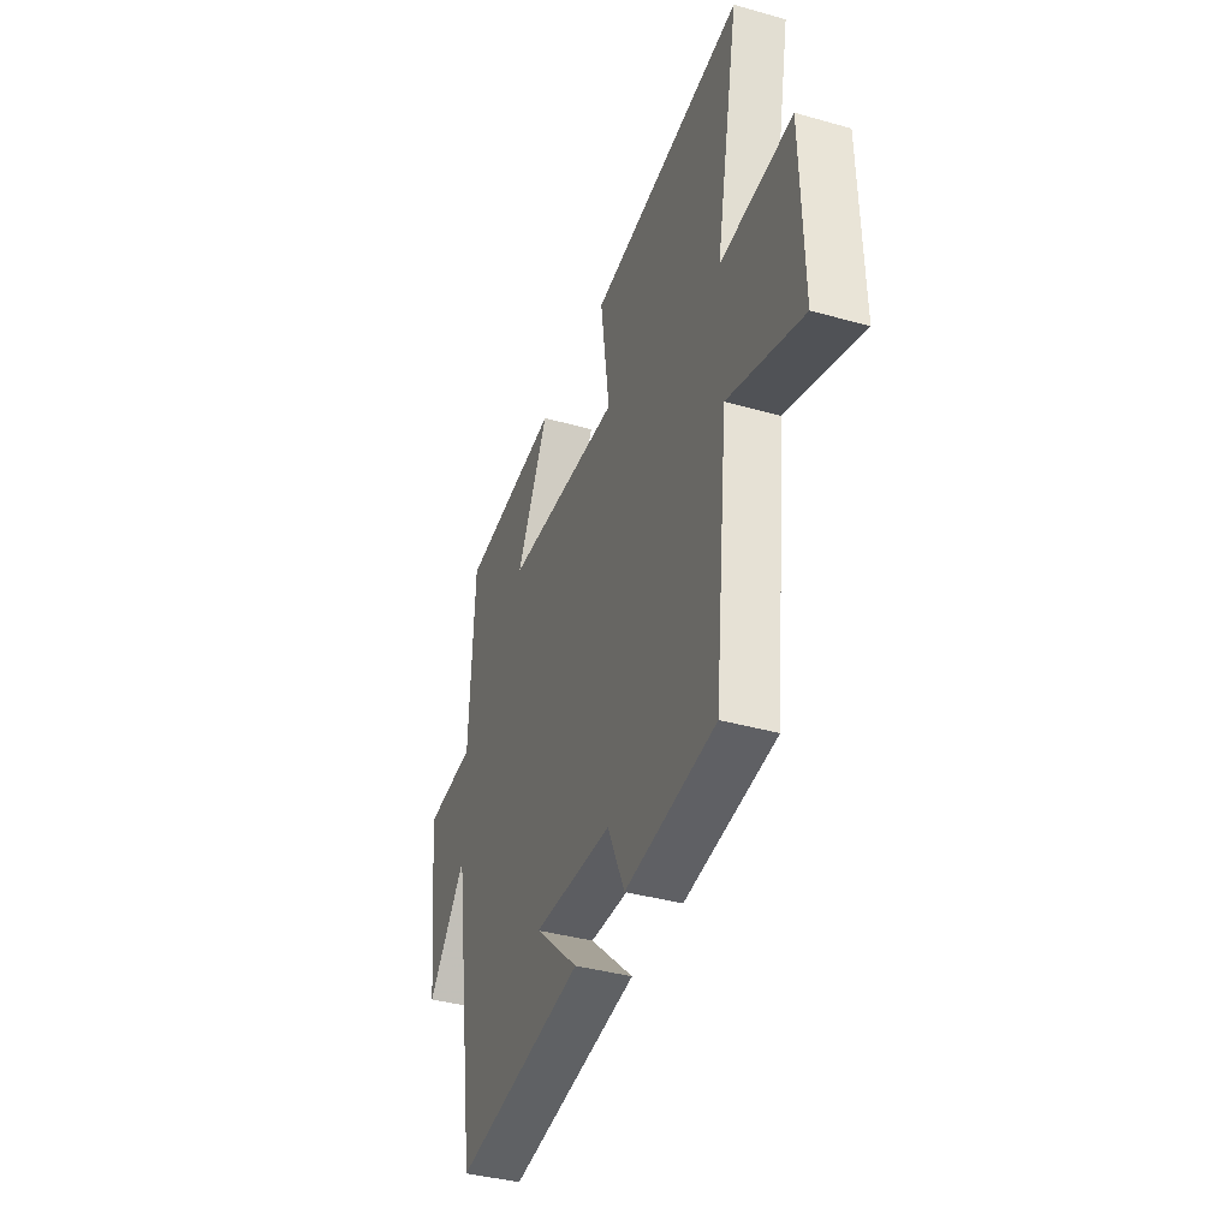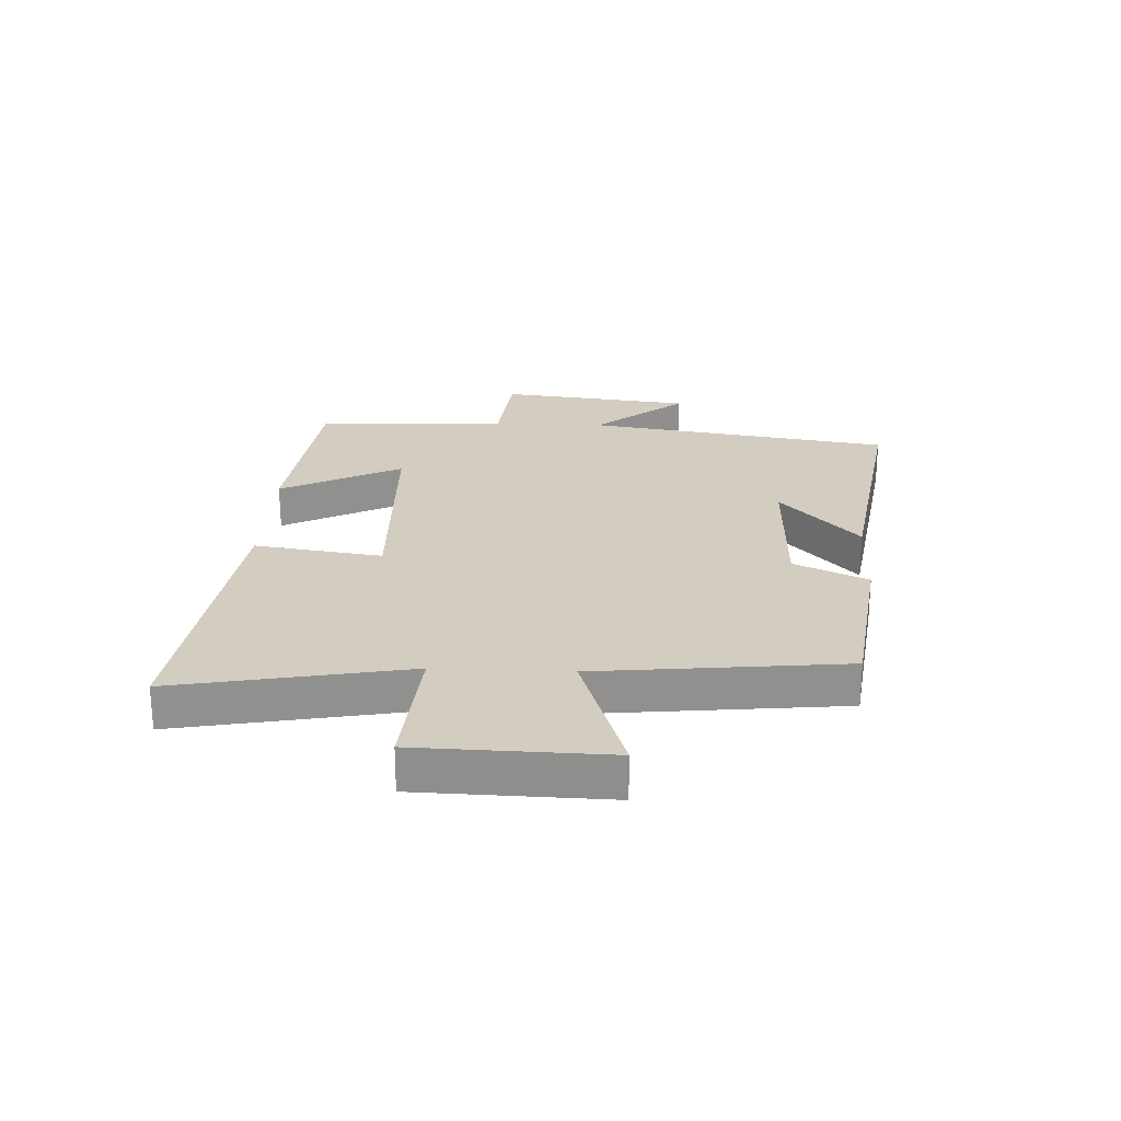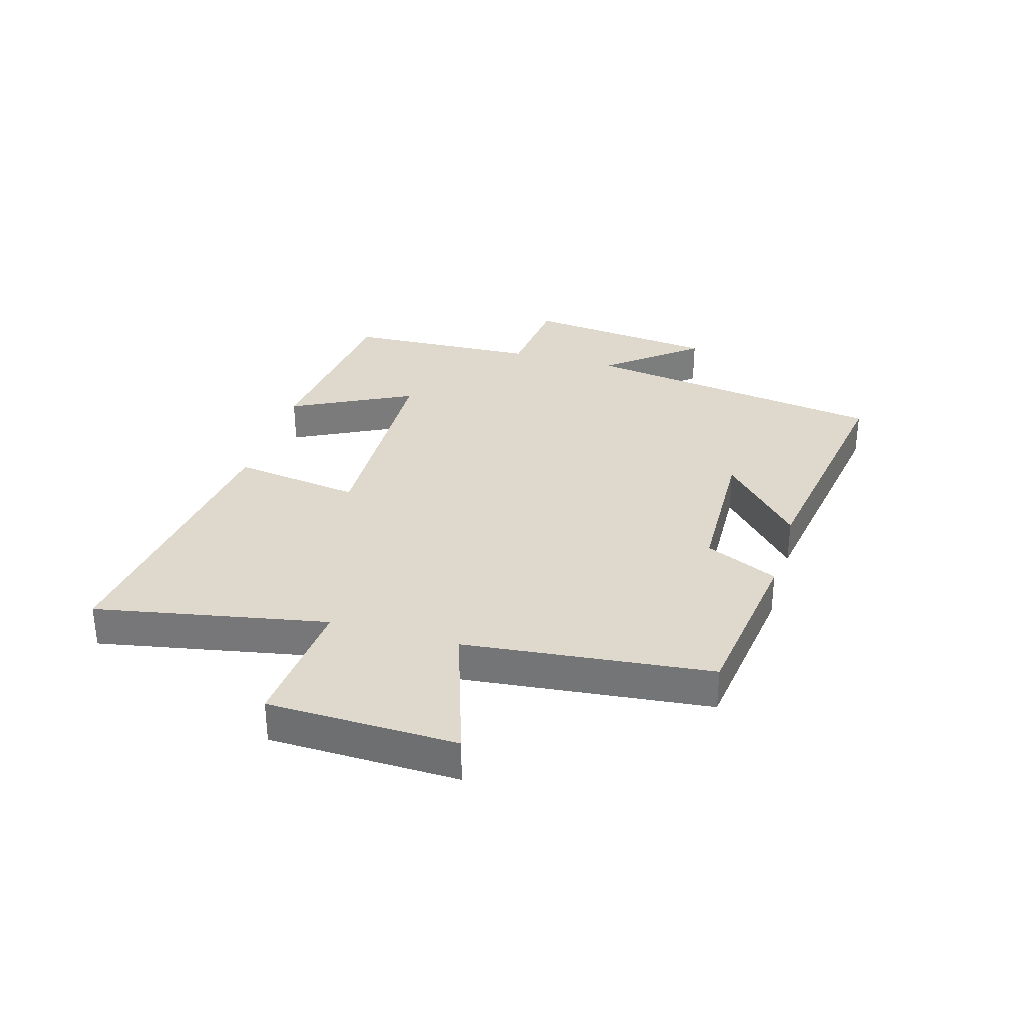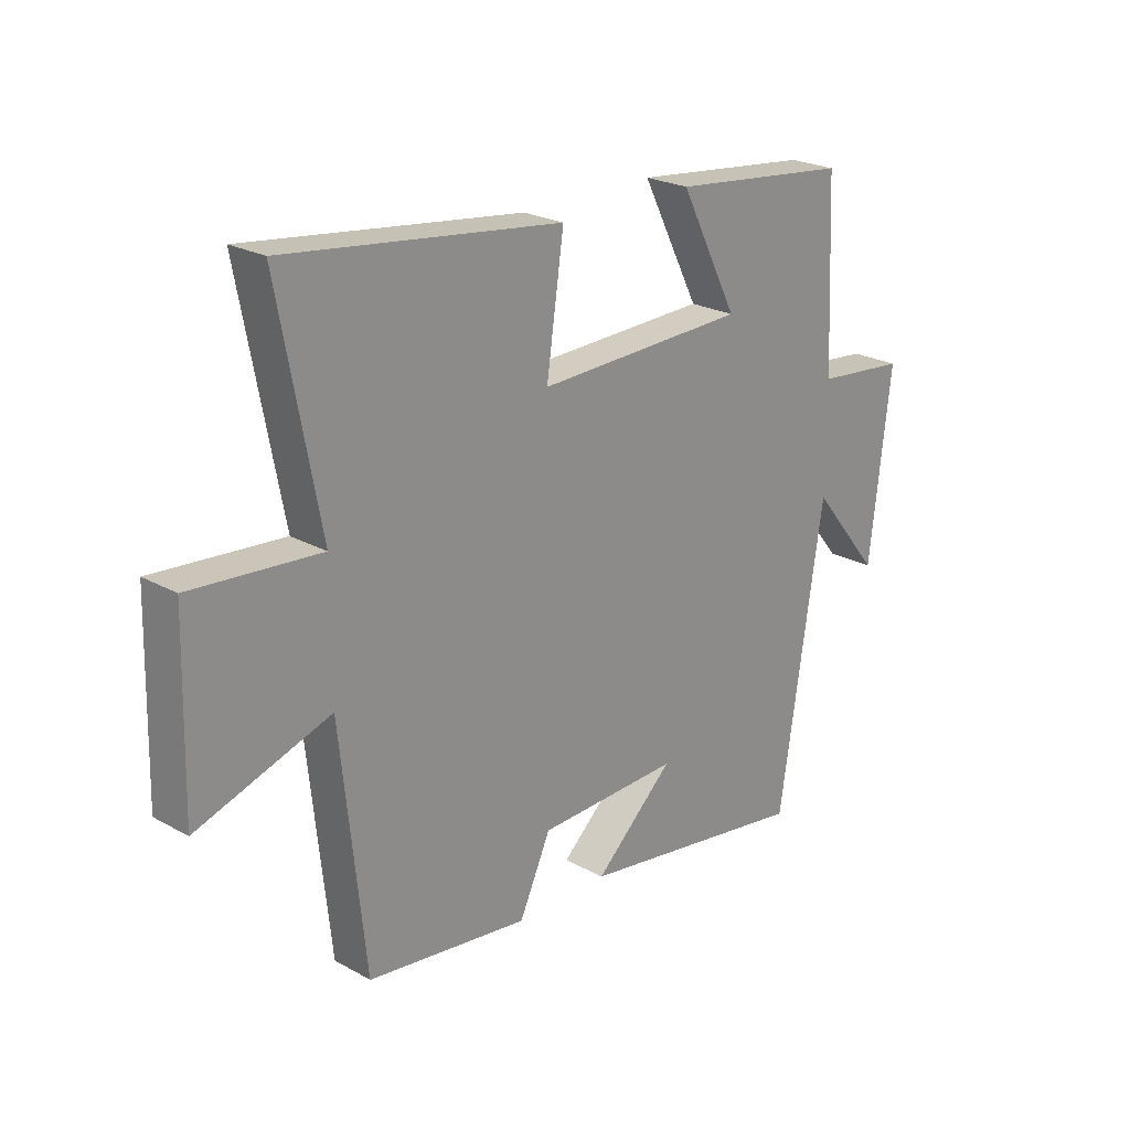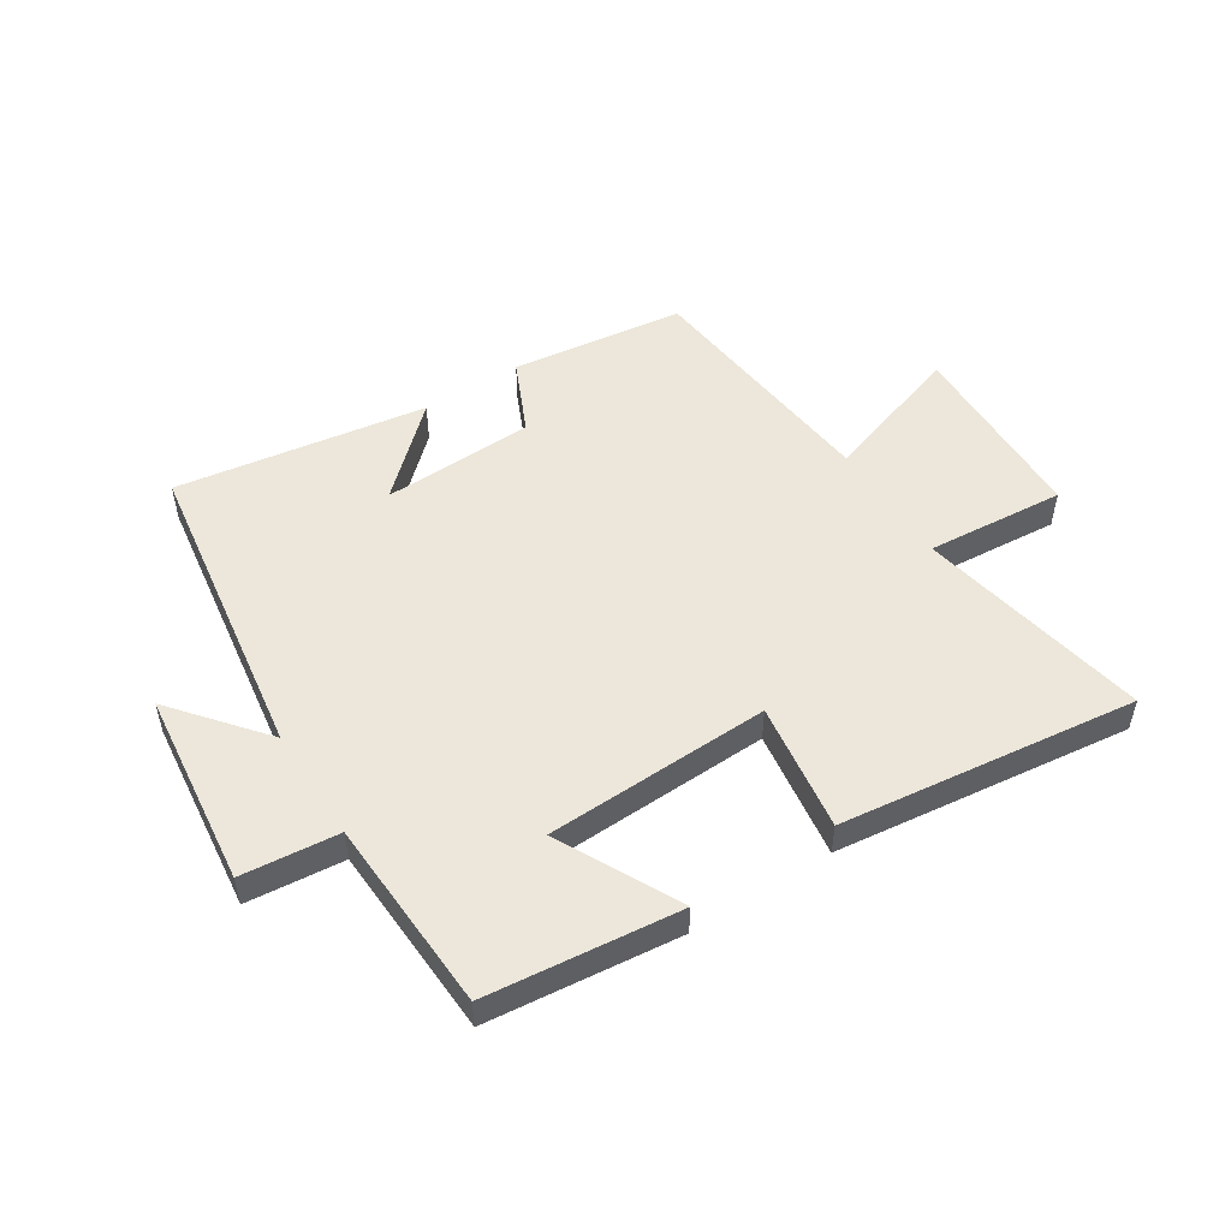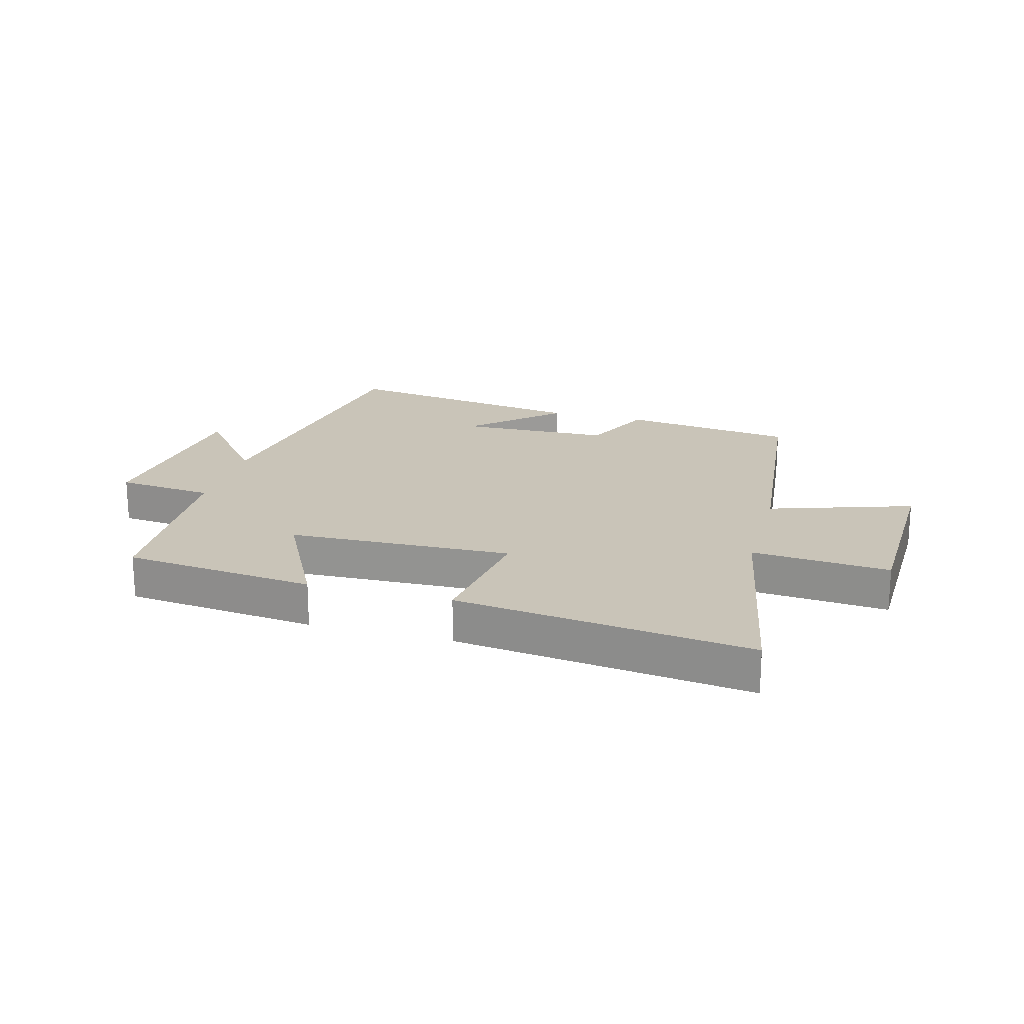
<metadata>
{"format":"obj","ext":"obj","renderer":"f3d","projection":"perspective","resolution":1024,"background":"white","views":[{"elev":-38.4,"azim":70.3,"up":"+Z"},{"elev":24.6,"azim":92.6,"up":"+Y"},{"elev":32.0,"azim":106.2,"up":"+Y"},{"elev":23.4,"azim":133.1,"up":"+Z"},{"elev":51.6,"azim":-32.7,"up":"+Y"},{"elev":20.2,"azim":15.3,"up":"+Y"}]}
</metadata>
<code>
v 0.574 0.07 0.562
v 0.5 0.07 0.173
v 0.731 0.07 0.192
v 0.739 0.07 -0.126
v 0.5 0.07 -0.047
v 0.456 0.07 -0.462
v 0.166 0.07 -0.5
v 0.11 0.07 -0.377
v -0.144 0.07 -0.369
v -0.002 0.07 -0.5
v -0.421 0.07 -0.565
v -0.5 0.07 -0.049
v -0.624 0.07 -0.201
v -0.662 0.07 0.125
v -0.5 0.07 0.141
v -0.485 0.07 0.465
v -0.163 0.07 0.5
v -0.266 0.07 0.297
v 0.11 0.07 0.285
v 0.079 0.07 0.5
v 0.574 0 0.562
v 0.5 0 0.173
v 0.731 0 0.192
v 0.739 0 -0.126
v 0.5 0 -0.047
v 0.456 0 -0.462
v 0.166 0 -0.5
v 0.11 0 -0.377
v -0.144 0 -0.369
v -0.002 0 -0.5
v -0.421 0 -0.565
v -0.5 0 -0.049
v -0.624 0 -0.201
v -0.662 0 0.125
v -0.5 0 0.141
v -0.485 0 0.465
v -0.163 0 0.5
v -0.266 0 0.297
v 0.11 0 0.285
v 0.079 0 0.5
f 19 20 1 2
f 18 19 2
f 15 16 17 18
f 15 18 2
f 12 13 14 15
f 12 15 2
f 9 10 11 12
f 12 2 3
f 9 12 3
f 8 9 3
f 5 6 7 8
f 5 8 3
f 3 4 5
f 22 21 40 39
f 22 39 38
f 38 37 36 35
f 22 38 35
f 35 34 33 32
f 22 35 32
f 32 31 30 29
f 23 22 32
f 23 32 29
f 23 29 28
f 28 27 26 25
f 23 28 25
f 25 24 23
f 1 21 22 2
f 2 22 23 3
f 3 23 24 4
f 4 24 25 5
f 5 25 26 6
f 6 26 27 7
f 7 27 28 8
f 8 28 29 9
f 9 29 30 10
f 10 30 31 11
f 11 31 32 12
f 12 32 33 13
f 13 33 34 14
f 14 34 35 15
f 15 35 36 16
f 16 36 37 17
f 17 37 38 18
f 18 38 39 19
f 19 39 40 20
f 20 40 21 1

</code>
